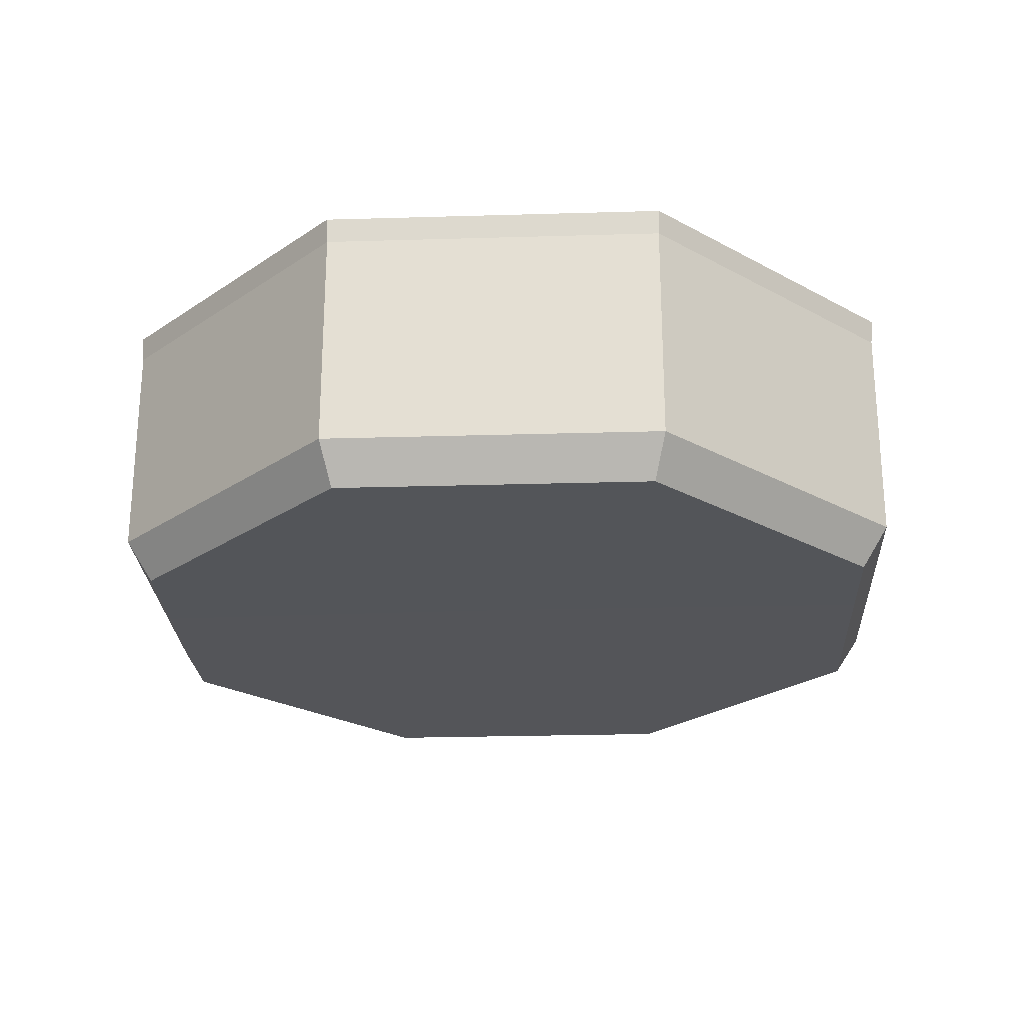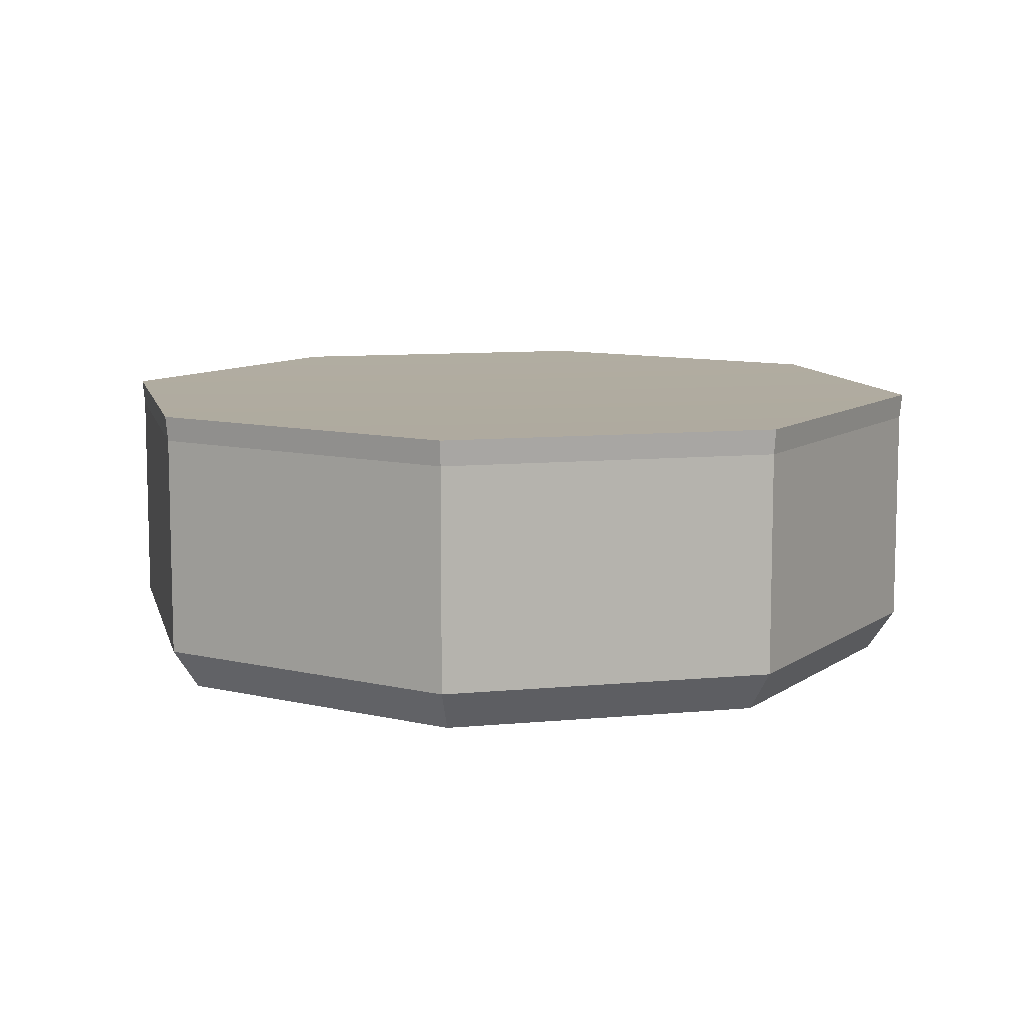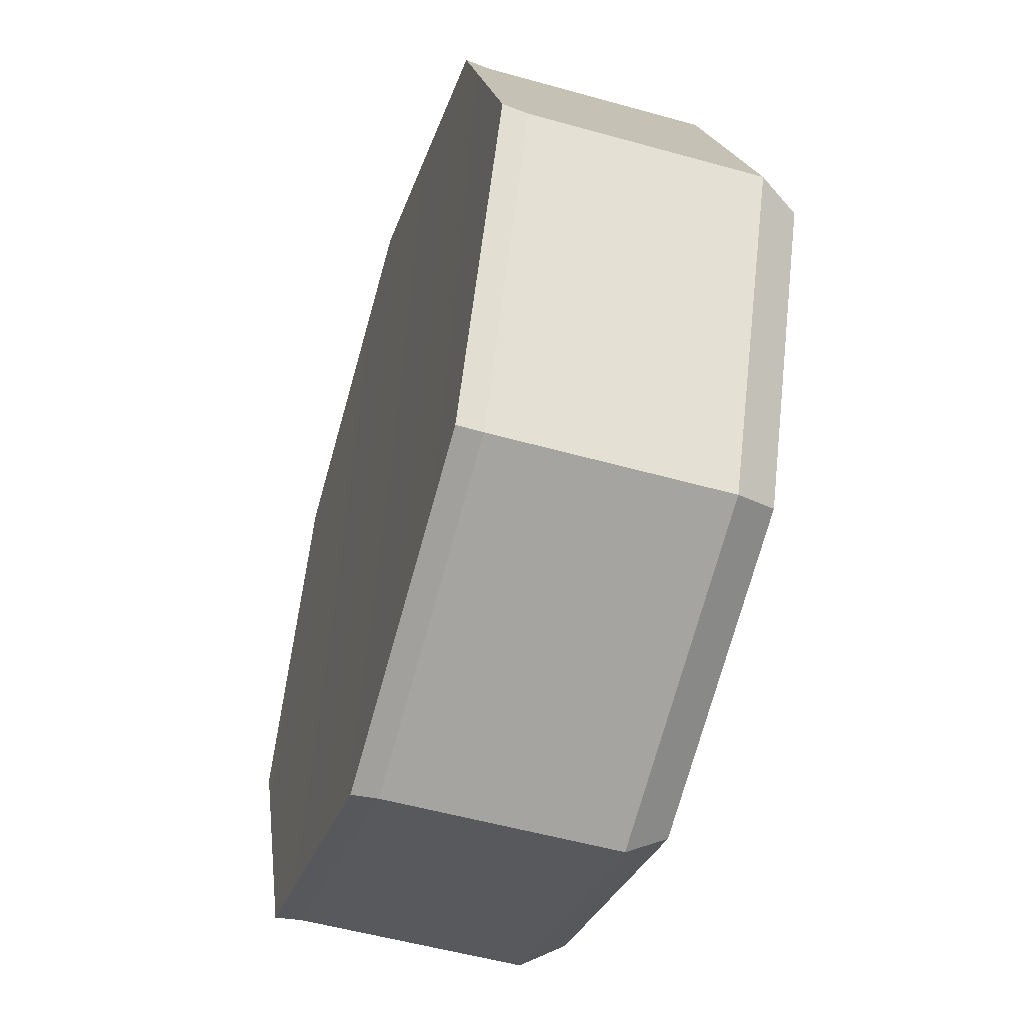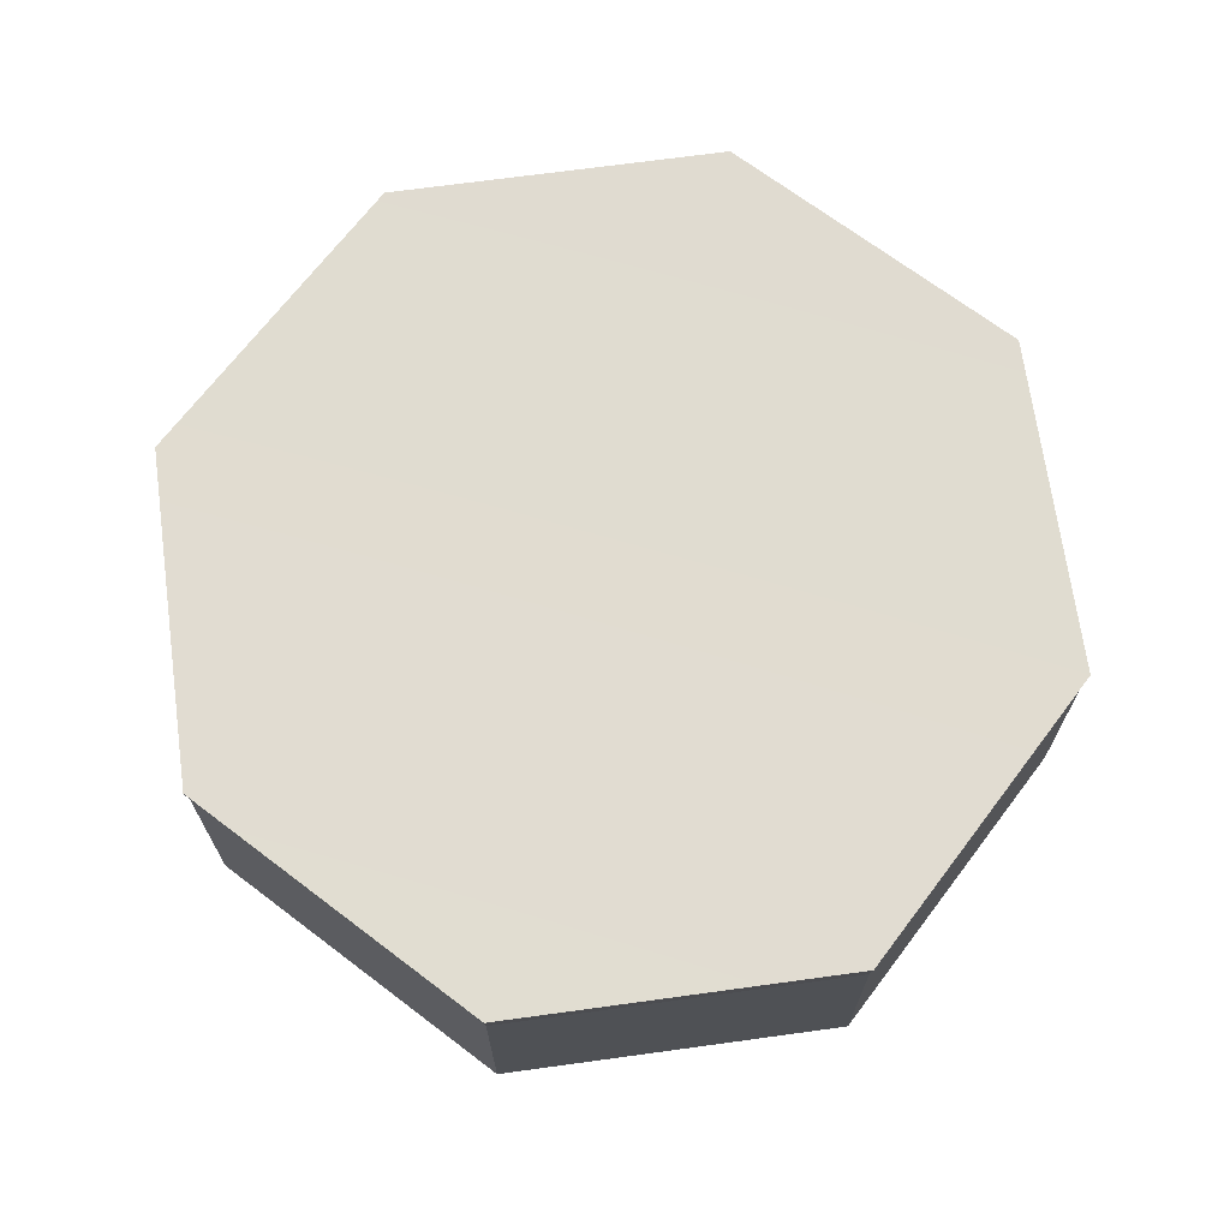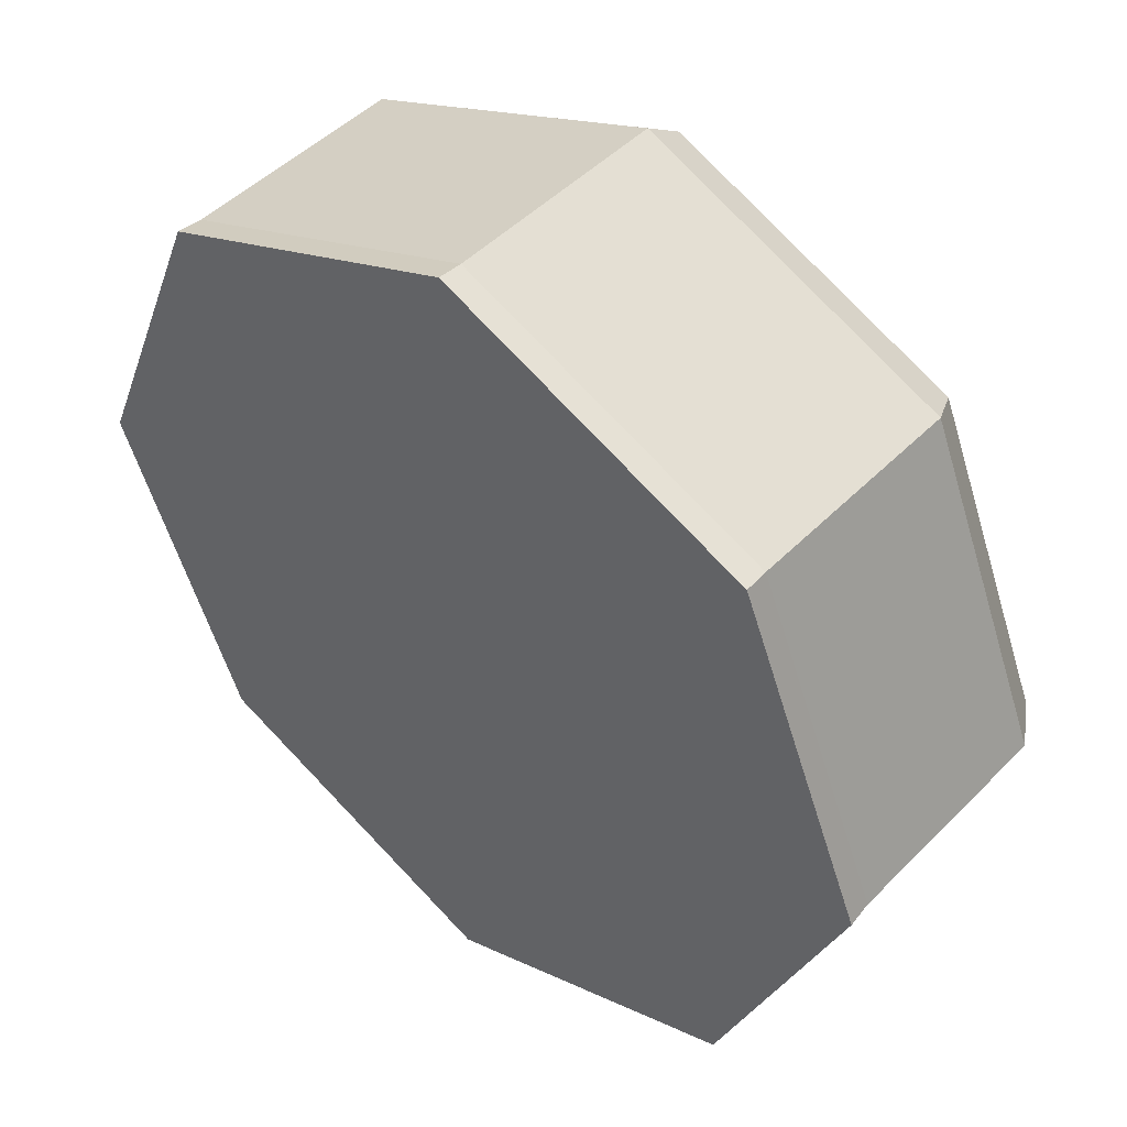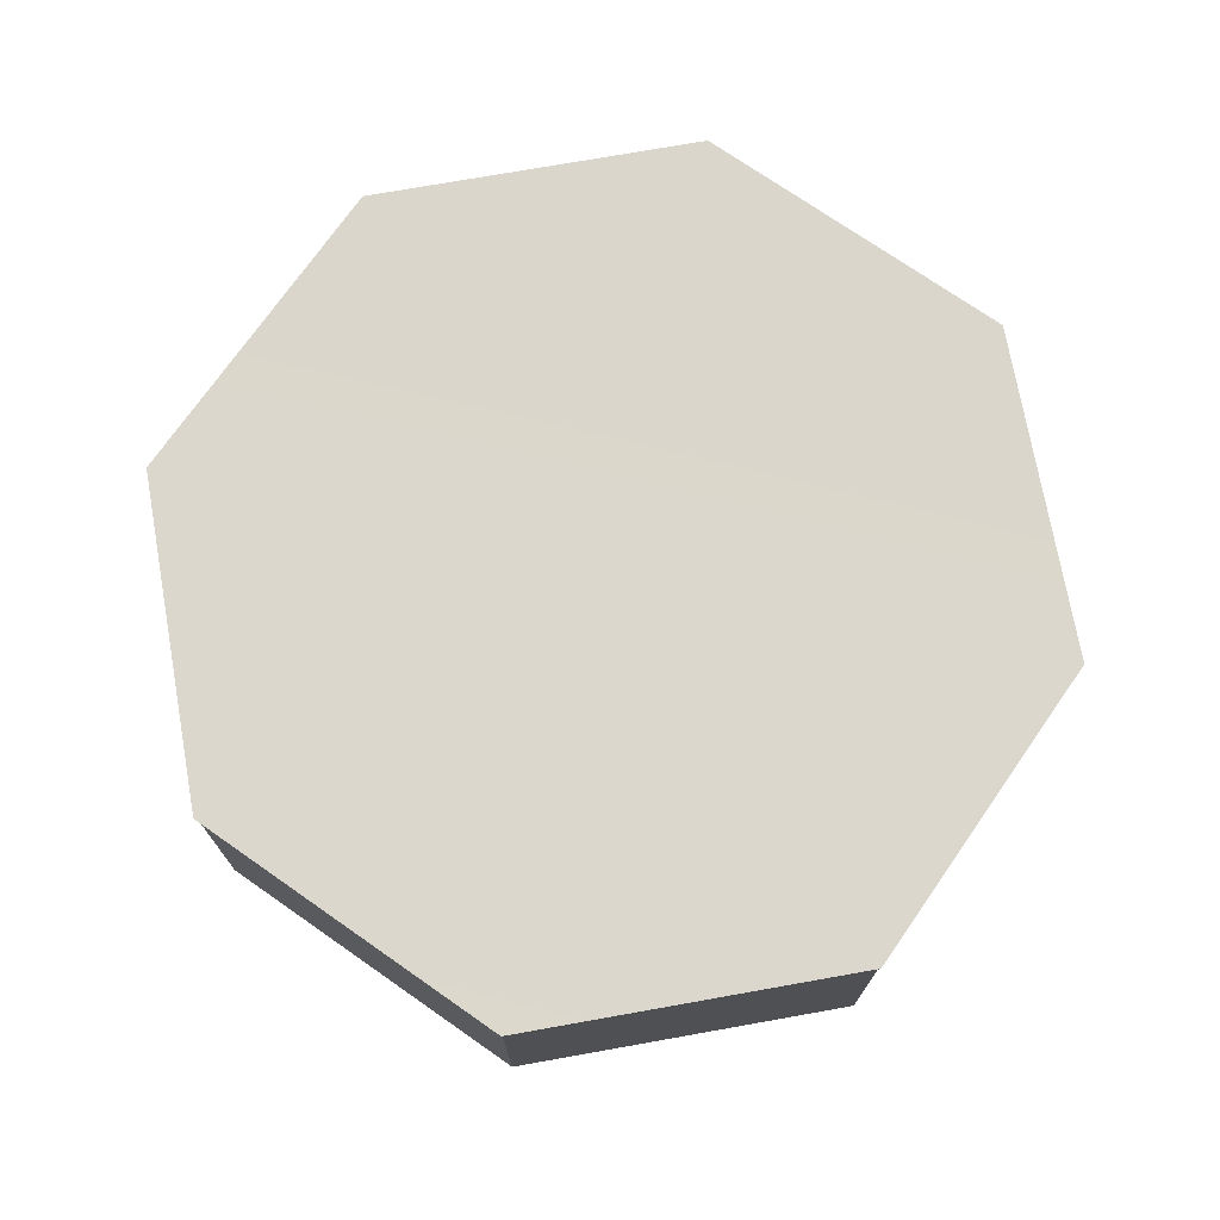
<metadata>
{"format":"obj","ext":"obj","renderer":"f3d","projection":"perspective","resolution":1024,"background":"white","views":[{"elev":-24.6,"azim":160.3,"up":"+Y"},{"elev":9.9,"azim":-126.1,"up":"+Y"},{"elev":-51.4,"azim":-107.1,"up":"+Z"},{"elev":69.4,"azim":149.7,"up":"+Y"},{"elev":47.3,"azim":-138.5,"up":"+Z"},{"elev":73.3,"azim":147.4,"up":"+Y"}]}
</metadata>
<code>
g SM_Prop_JarLiquid_01
v 0.06122 0.01695 -0.06122
v 0.06536 0.0256 -0.06536
v 2.503e-08 0.0256 -0.09243
v 2.588e-08 0.01695 -0.08658
v 2.588e-08 0.01695 -0.08658
v 2.503e-08 0.0256 -0.09243
v -0.06536 0.0256 -0.06536
v -0.06122 0.01695 -0.06122
v -0.06122 0.01695 -0.06122
v -0.06536 0.0256 -0.06536
v -0.09243 0.0256 4.136e-11
v -0.08658 0.01695 3.697e-11
v -0.08658 0.01695 3.697e-11
v -0.09243 0.0256 4.136e-11
v -0.06536 0.0256 0.06536
v -0.06122 0.01695 0.06122
v -0.06122 0.01695 0.06122
v -0.06536 0.0256 0.06536
v 2.503e-08 0.0256 0.09243
v 2.588e-08 0.01695 0.08658
v 2.588e-08 0.01695 0.08658
v 2.503e-08 0.0256 0.09243
v 0.06536 0.0256 0.06536
v 0.06122 0.01695 0.06122
v 0.06122 0.01695 0.06122
v 0.06536 0.0256 0.06536
v 0.09243 0.0256 -2.498e-18
v 0.08658 0.01695 -2.498e-18
v 0.08658 0.01695 -2.498e-18
v 0.09243 0.0256 -2.498e-18
v 0.06536 0.0256 -0.06536
v 0.06122 0.01695 -0.06122
v 0.06529 0.07258 -0.06529
v 0.09233 0.07258 -2.479e-11
v 0.09287 0.07786 7.7e-11
v 0.06567 0.07786 -0.06567
v 2.502e-08 0.07258 -0.09233
v 0.06529 0.07258 -0.06529
v 0.06567 0.07786 -0.06567
v 2.502e-08 0.07786 -0.09287
v -0.06529 0.07258 -0.06529
v 2.502e-08 0.07258 -0.09233
v 2.502e-08 0.07786 -0.09287
v -0.06567 0.07786 -0.06567
v -0.09233 0.07258 -2.46e-17
v -0.06529 0.07258 -0.06529
v -0.06567 0.07786 -0.06567
v -0.09287 0.07786 7.7e-11
v -0.06529 0.07258 0.06529
v -0.09233 0.07258 -2.46e-17
v -0.09287 0.07786 7.7e-11
v -0.06567 0.07786 0.06567
v 2.502e-08 0.07258 0.09233
v -0.06529 0.07258 0.06529
v -0.06567 0.07786 0.06567
v 2.502e-08 0.07786 0.09287
v 0.06529 0.07258 0.06529
v 2.502e-08 0.07258 0.09233
v 2.502e-08 0.07786 0.09287
v 0.06567 0.07786 0.06567
v 0.09233 0.07258 -2.479e-11
v 0.06529 0.07258 0.06529
v 0.06567 0.07786 0.06567
v 0.09287 0.07786 7.7e-11
v 0.09243 0.0256 -2.498e-18
v 0.06536 0.0256 0.06536
v 0.06529 0.07258 0.06529
v 0.09233 0.07258 -2.479e-11
v 0.06536 0.0256 -0.06536
v 0.09243 0.0256 -2.498e-18
v 0.09233 0.07258 -2.479e-11
v 0.06529 0.07258 -0.06529
v 2.503e-08 0.0256 -0.09243
v 0.06536 0.0256 -0.06536
v 0.06529 0.07258 -0.06529
v 2.502e-08 0.07258 -0.09233
v -0.06536 0.0256 -0.06536
v 2.503e-08 0.0256 -0.09243
v 2.502e-08 0.07258 -0.09233
v -0.06529 0.07258 -0.06529
v -0.09243 0.0256 4.136e-11
v -0.06536 0.0256 -0.06536
v -0.06529 0.07258 -0.06529
v -0.09233 0.07258 -2.46e-17
v -0.06536 0.0256 0.06536
v -0.09243 0.0256 4.136e-11
v -0.09233 0.07258 -2.46e-17
v -0.06529 0.07258 0.06529
v 2.503e-08 0.0256 0.09243
v -0.06536 0.0256 0.06536
v -0.06529 0.07258 0.06529
v 2.502e-08 0.07258 0.09233
v 0.06536 0.0256 0.06536
v 2.503e-08 0.0256 0.09243
v 2.502e-08 0.07258 0.09233
v 0.06529 0.07258 0.06529
v 0.06567 0.07786 -0.06567
v 2.502e-08 0.07697 7.256e-11
v 2.502e-08 0.07786 -0.09287
v 0.09287 0.07786 7.7e-11
v -0.06567 0.07786 -0.06567
v 0.06567 0.07786 0.06567
v -0.09287 0.07786 7.7e-11
v 2.502e-08 0.07786 0.09287
v -0.06567 0.07786 0.06567
v 2.588e-08 0.01695 -0.08658
v 2.596e-08 0.01734 -1.054e-11
v 0.06122 0.01695 -0.06122
v -0.06122 0.01695 -0.06122
v 0.08658 0.01695 -2.498e-18
v -0.08658 0.01695 3.697e-11
v 0.06122 0.01695 0.06122
v -0.06122 0.01695 0.06122
v 2.588e-08 0.01695 0.08658
g SM_Prop_JarLiquid_01_0
f 3 2 1
f 4 3 1
f 7 6 5
f 8 7 5
f 11 10 9
f 12 11 9
f 15 14 13
f 16 15 13
f 19 18 17
f 20 19 17
f 23 22 21
f 24 23 21
f 27 26 25
f 28 27 25
f 31 30 29
f 32 31 29
f 35 34 33
f 36 35 33
f 39 38 37
f 40 39 37
f 43 42 41
f 44 43 41
f 47 46 45
f 48 47 45
f 51 50 49
f 52 51 49
f 55 54 53
f 56 55 53
f 59 58 57
f 60 59 57
f 63 62 61
f 64 63 61
f 67 66 65
f 68 67 65
f 71 70 69
f 72 71 69
f 75 74 73
f 76 75 73
f 79 78 77
f 80 79 77
f 83 82 81
f 84 83 81
f 87 86 85
f 88 87 85
f 91 90 89
f 92 91 89
f 95 94 93
f 96 95 93
f 99 98 97
f 97 98 100
f 101 98 99
f 100 98 102
f 103 98 101
f 102 98 104
f 105 98 103
f 104 98 105
f 108 107 106
f 106 107 109
f 110 107 108
f 109 107 111
f 112 107 110
f 111 107 113
f 114 107 112
f 113 107 114

</code>
